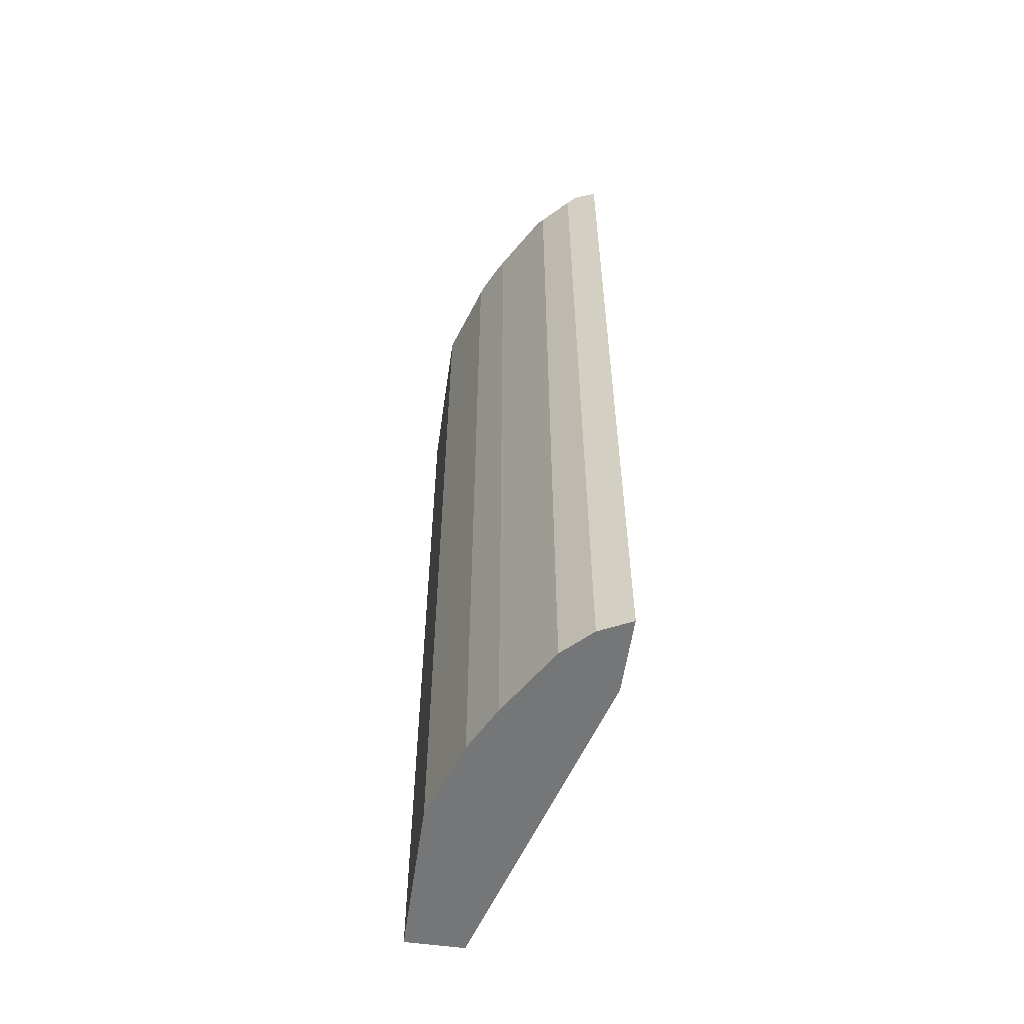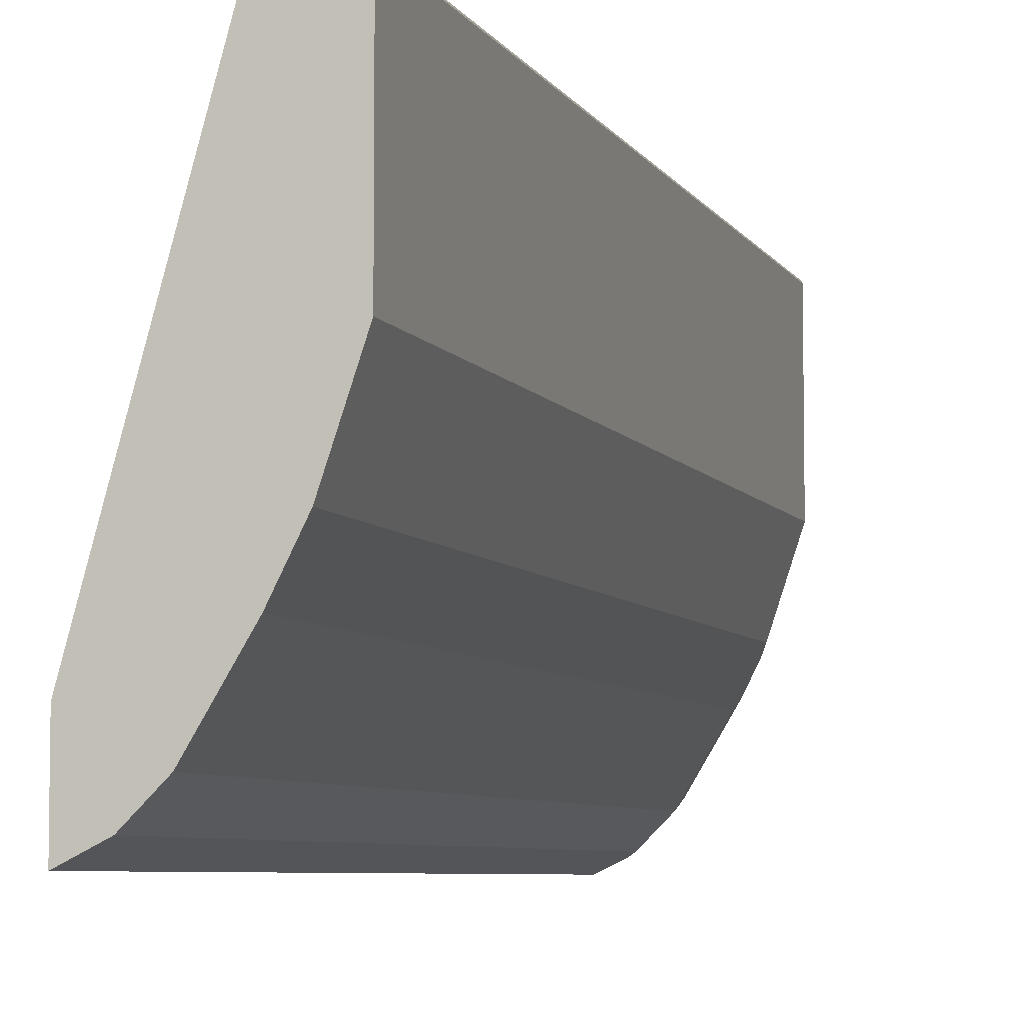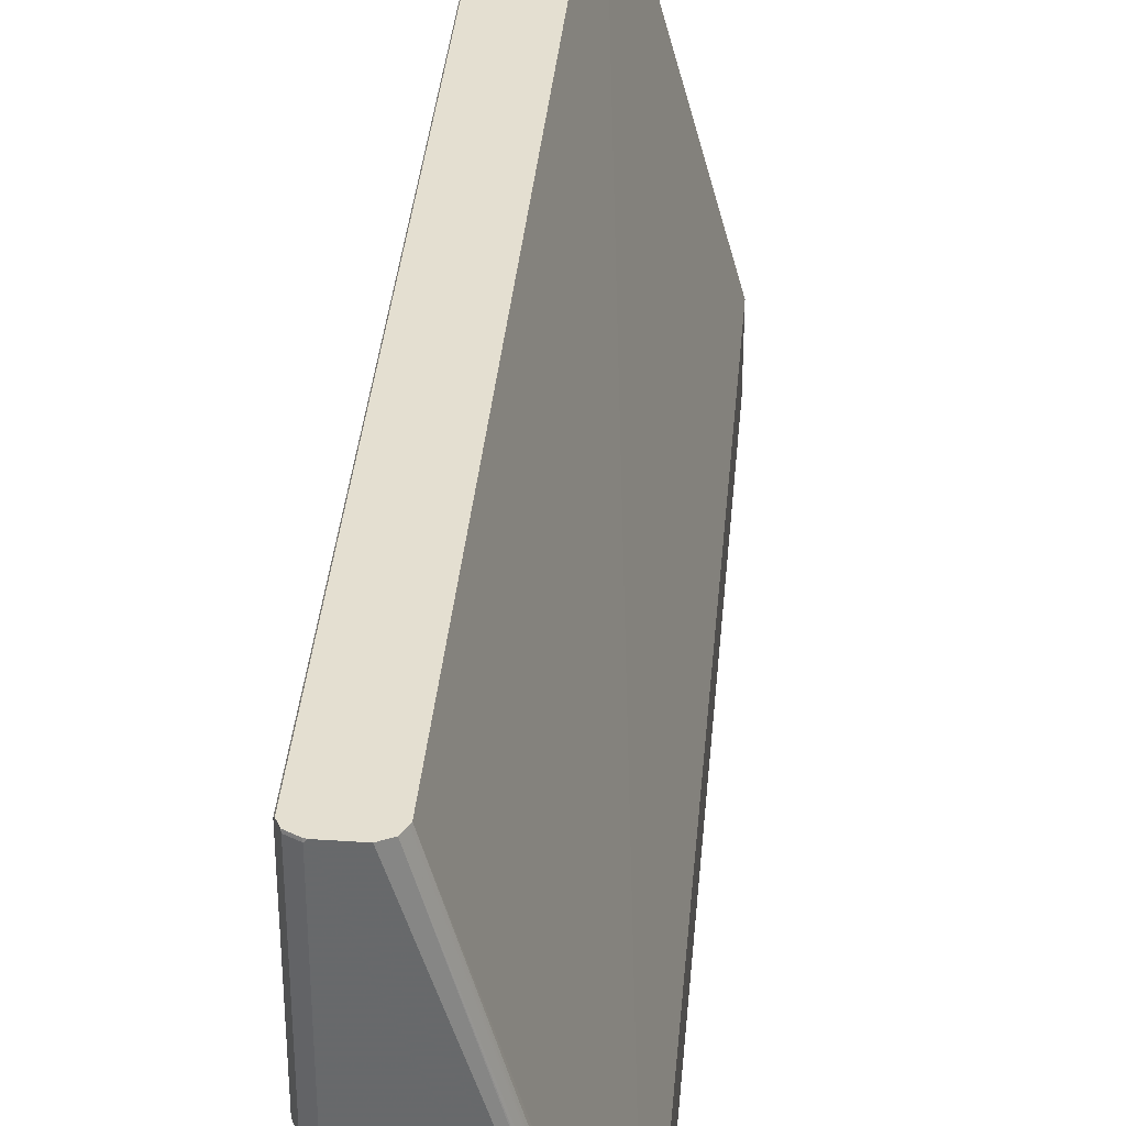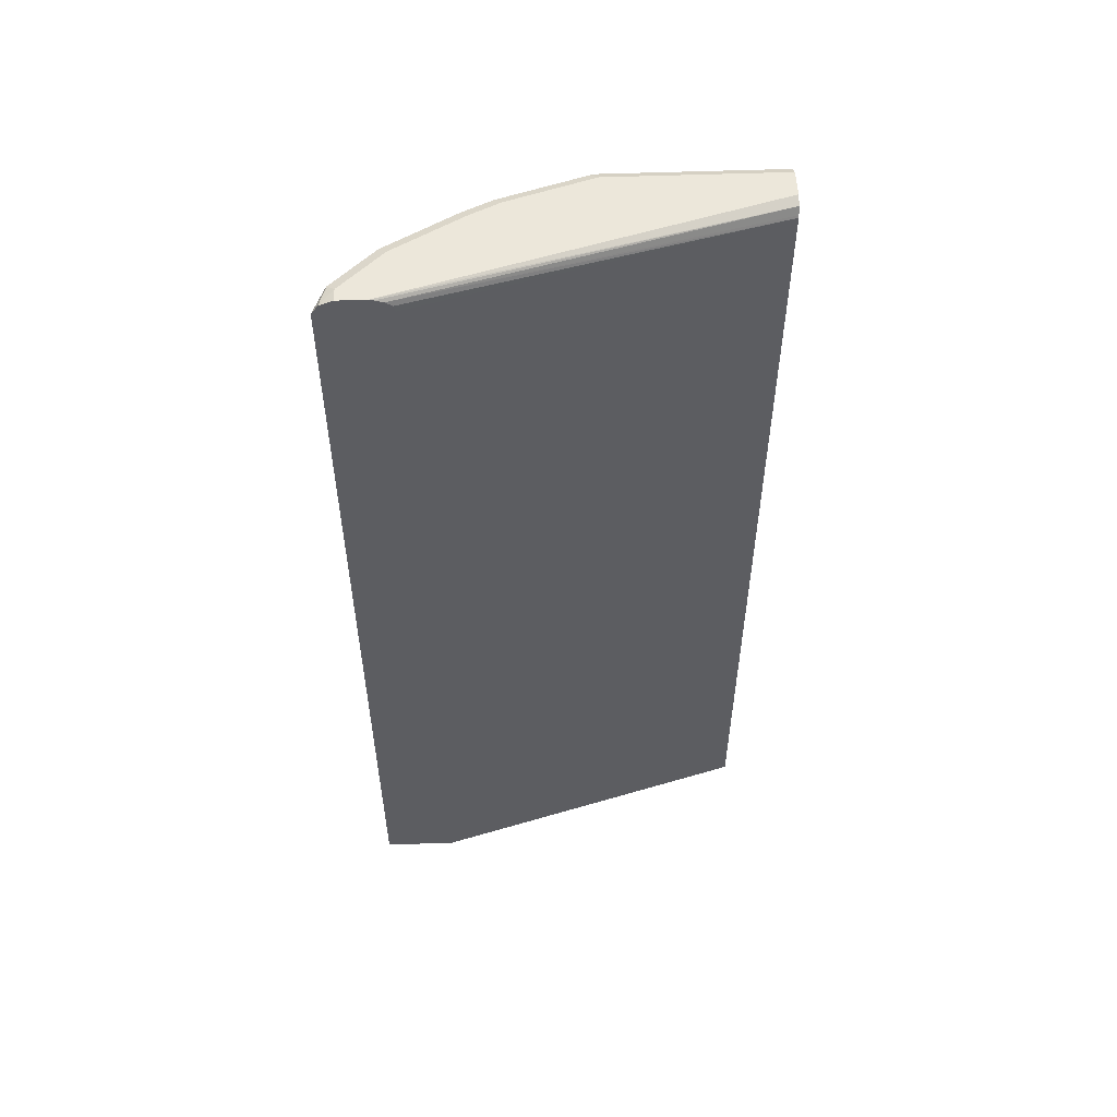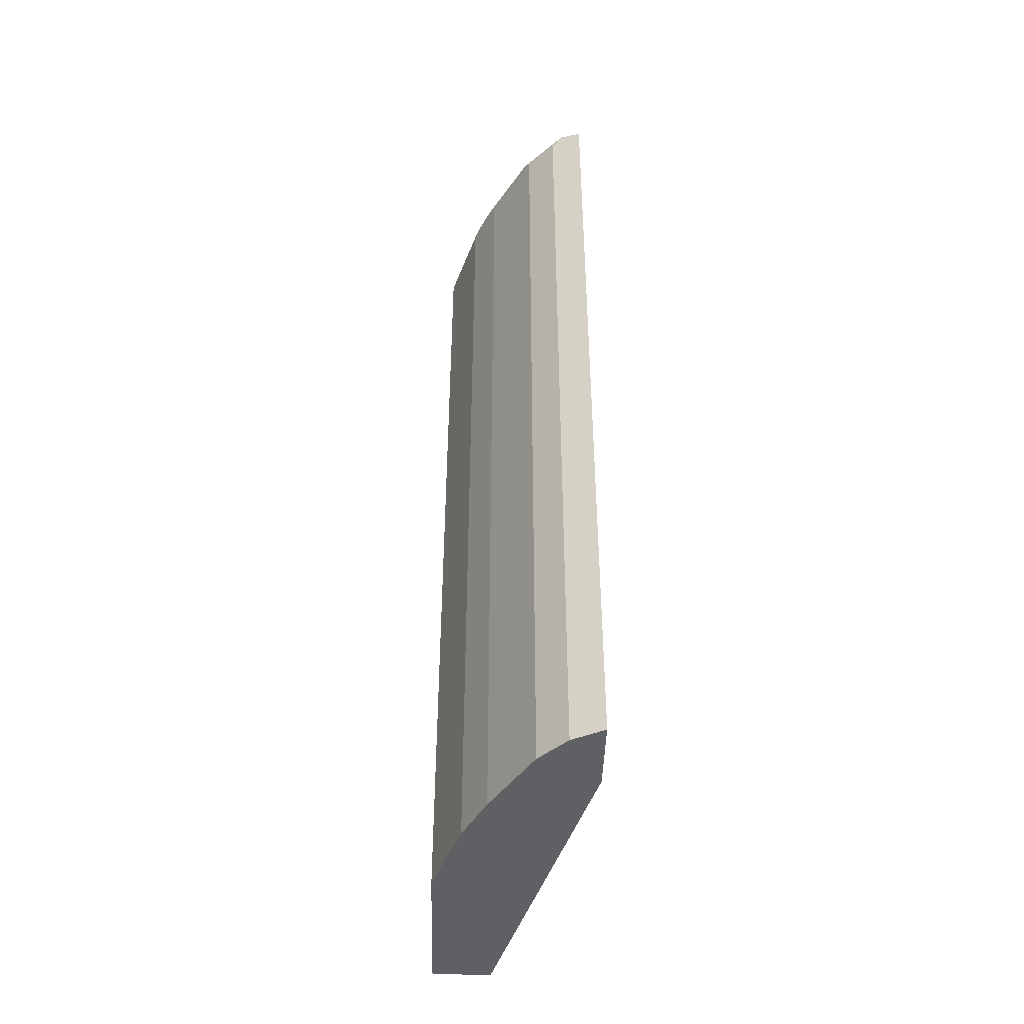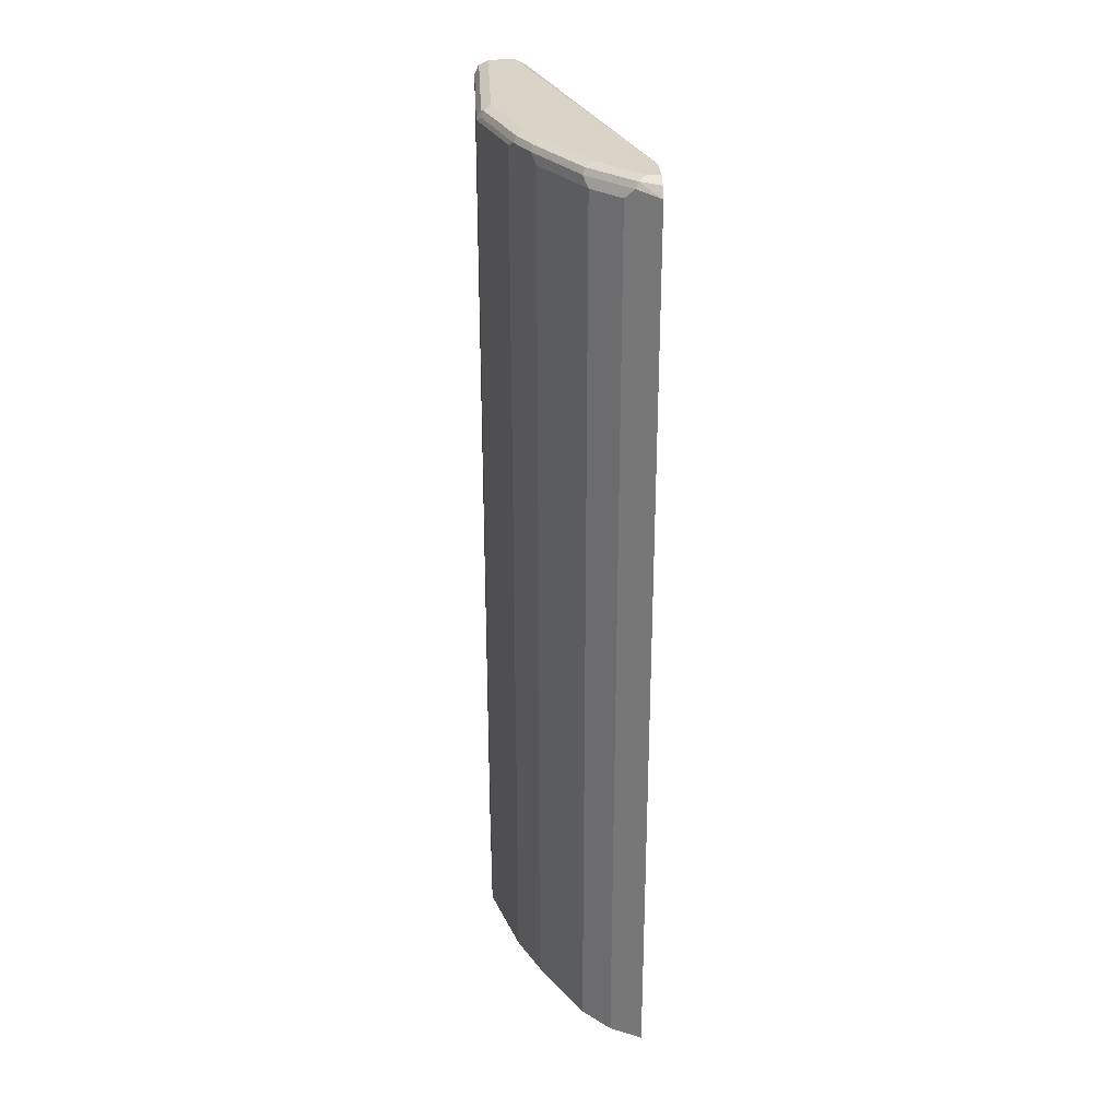
<metadata>
{"format":"obj","ext":"obj","renderer":"f3d","projection":"perspective","resolution":1024,"background":"white","views":[{"elev":-56.8,"azim":171.8,"up":"+Y"},{"elev":-6.1,"azim":16.8,"up":"+Z"},{"elev":36.8,"azim":-175.0,"up":"+Z"},{"elev":53.4,"azim":-92.2,"up":"+Y"},{"elev":-44.6,"azim":178.4,"up":"+Y"},{"elev":28.5,"azim":177.2,"up":"+Y"}]}
</metadata>
<code>
v 0.3418 -0.5384 -0.6551
v 0.3804 -0.5384 -0.6358
v 0.3418 -0.5384 -0.5627
v 0.3418 0.5779 -0.6551
v 0.4144 -0.5384 -0.6018
v 0.3804 0.5733 -0.6358
v 0.4547 -0.5384 -0.1508
v 0.3418 0.5779 -0.57
v 0.3418 0.5897 -0.6468
v 0.3662 0.5918 -0.6387
v 0.369 0.5847 -0.6415
v 0.4655 -0.5384 -0.5166
v 0.4144 0.5733 -0.6018
v 0.3861 0.5847 -0.6245
v 0.5267 -0.5384 -0.1508
v 0.4599 0.579 -0.1508
v 0.3418 0.5861 -0.572
v 0.3418 0.5961 -0.6302
v 0.3577 0.5961 -0.6302
v 0.3832 0.5918 -0.6216
v 0.4702 -0.5384 -0.5072
v 0.4655 0.5733 -0.5166
v 0.4201 0.5847 -0.5904
v 0.4712 0.5847 -0.5053
v 0.4173 0.5918 -0.5876
v 0.5275 -0.5384 -0.1523
v 0.5267 0.5816 -0.1508
v 0.4611 0.5816 -0.1508
v 0.3418 0.5916 -0.5802
v 0.3418 0.5961 -0.5961
v 0.3747 0.5961 -0.6131
v 0.4939 -0.5384 -0.4598
v 0.4939 0.579 -0.4598
v 0.4684 0.5918 -0.5024
v 0.4882 0.5847 -0.4712
v 0.4088 0.5961 -0.5791
v 0.4599 0.5961 -0.4939
v 0.528 -0.5384 -0.1533
v 0.528 0.579 -0.1533
v 0.528 0.579 -0.3577
v 0.5227 0.5896 -0.1508
v 0.4655 0.5903 -0.1508
v 0.3418 0.5949 -0.5904
v 0.4769 0.5961 -0.1508
v 0.528 -0.5384 -0.3577
v 0.5053 0.5847 -0.4201
v 0.4854 0.5918 -0.4683
v 0.4769 0.5961 -0.4598
v 0.5223 0.5847 -0.369
v 0.5195 0.5918 -0.3662
v 0.5223 0.5903 -0.3577
v 0.5223 0.5903 -0.1533
v 0.5209 0.5906 -0.1508
v 0.5084 0.5961 -0.1508
v 0.5024 0.5918 -0.4172
v 0.4939 0.5961 -0.4087
v 0.5109 0.5961 -0.3577
v 0.5109 0.5961 -0.1533
v 0.5112 0.5954 -0.1508
f 25 31 36
f 25 36 37
f 25 37 34
f 26 38 39
f 30 43 42
f 27 39 40
f 27 40 41
f 28 42 29
f 29 42 43
f 24 35 33
f 26 39 27
f 24 47 35
f 18 31 19
f 24 25 34
f 23 25 24
f 21 33 32
f 21 24 33
f 21 22 24
f 18 36 31
f 18 37 36
f 18 48 37
f 18 56 48
f 18 57 56
f 18 58 57
f 30 42 44
f 24 34 47
f 32 33 40
f 41 52 53
f 33 35 46
f 54 59 58
f 53 58 59
f 52 58 53
f 51 58 52
f 51 57 58
f 50 57 51
f 50 56 57
f 50 55 56
f 47 56 55
f 47 48 56
f 46 50 49
f 46 55 50
f 18 54 58
f 41 51 52
f 40 51 41
f 40 50 51
f 40 49 50
f 40 46 49
f 38 40 39
f 38 45 40
f 35 55 46
f 35 47 55
f 34 48 47
f 34 37 48
f 33 46 40
f 32 40 45
f 18 44 54
f 20 31 25
f 16 29 17
f 4 11 6
f 4 10 11
f 4 9 10
f 3 7 8
f 2 13 5
f 2 6 13
f 1 6 2
f 1 4 6
f 1 9 4
f 1 18 9
f 1 30 18
f 1 43 30
f 5 13 22
f 1 29 43
f 1 8 17
f 1 3 8
f 1 7 3
f 1 15 7
f 1 26 15
f 1 38 26
f 1 45 38
f 18 30 44
f 1 21 32
f 1 12 21
f 1 5 12
f 1 2 5
f 1 17 29
f 5 22 12
f 1 32 45
f 6 14 13
f 6 11 14
f 16 28 29
f 15 26 27
f 14 20 25
f 13 24 22
f 13 23 24
f 13 14 23
f 12 22 21
f 10 14 11
f 10 20 14
f 10 31 20
f 10 19 31
f 14 25 23
f 9 18 19
f 9 19 10
f 7 27 41
f 7 53 59
f 7 59 54
f 7 54 44
f 7 41 53
f 7 42 28
f 7 28 16
f 7 16 8
f 8 16 17
f 7 44 42
f 7 15 27

</code>
